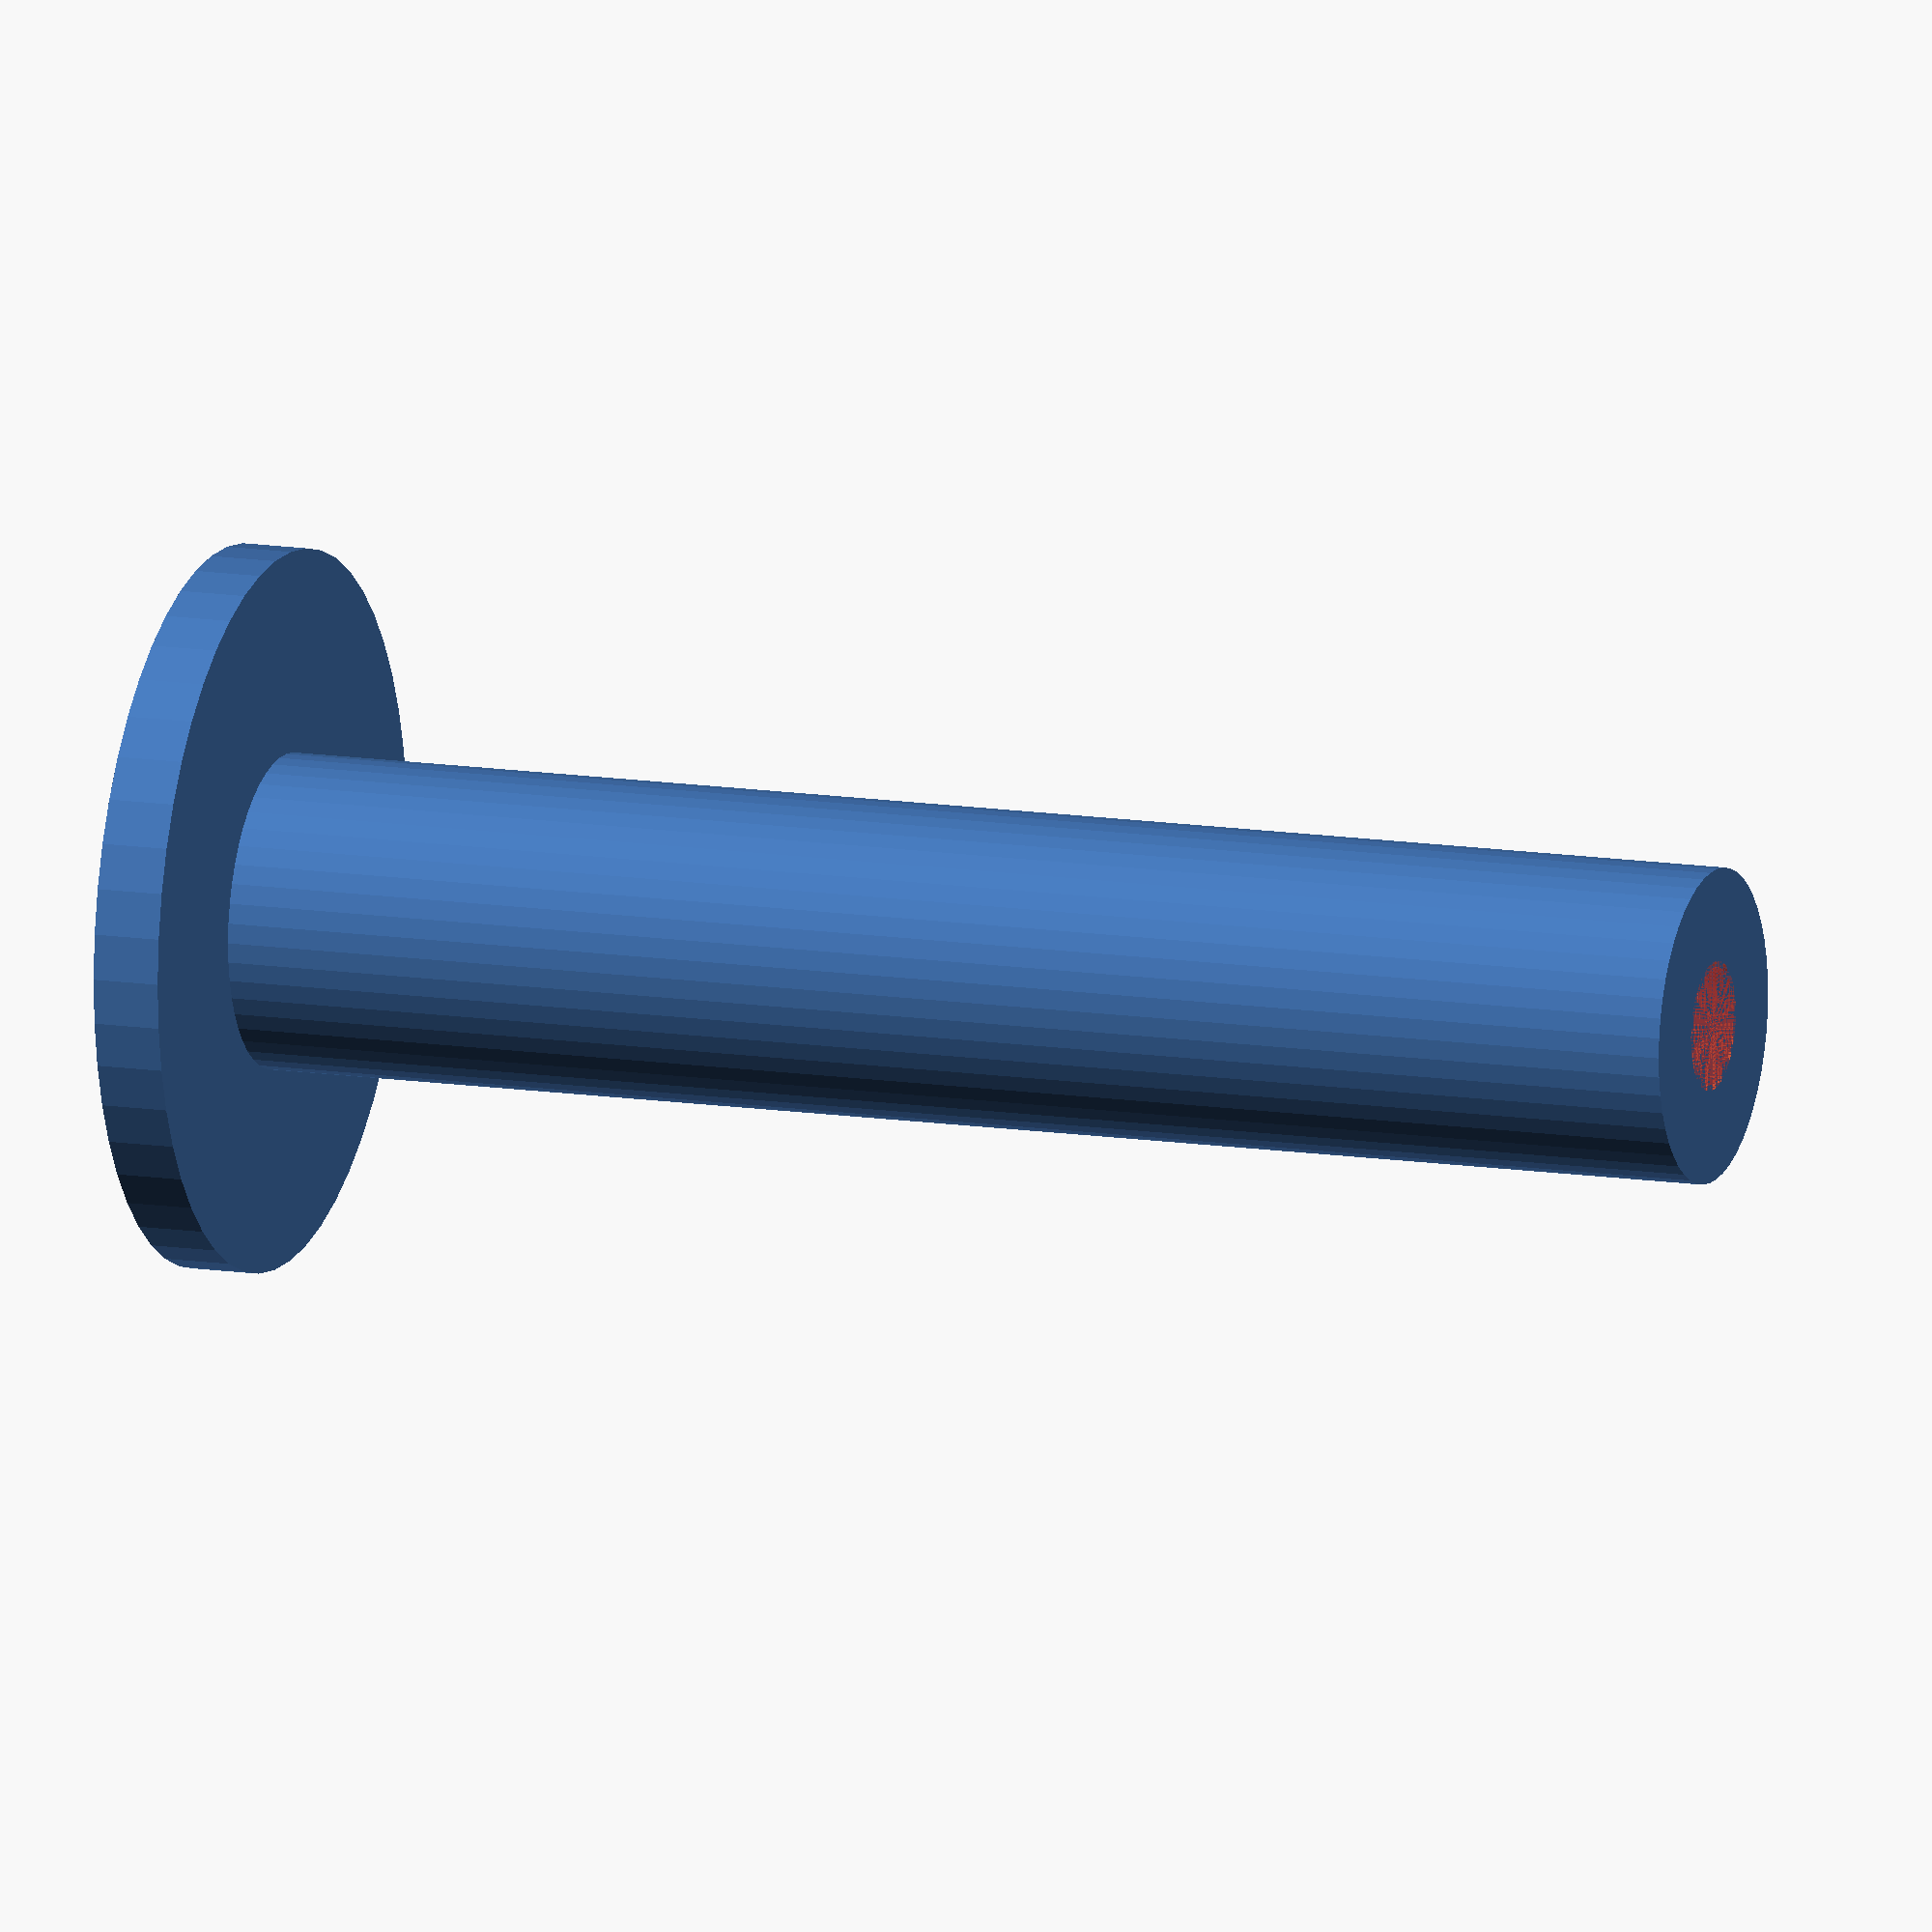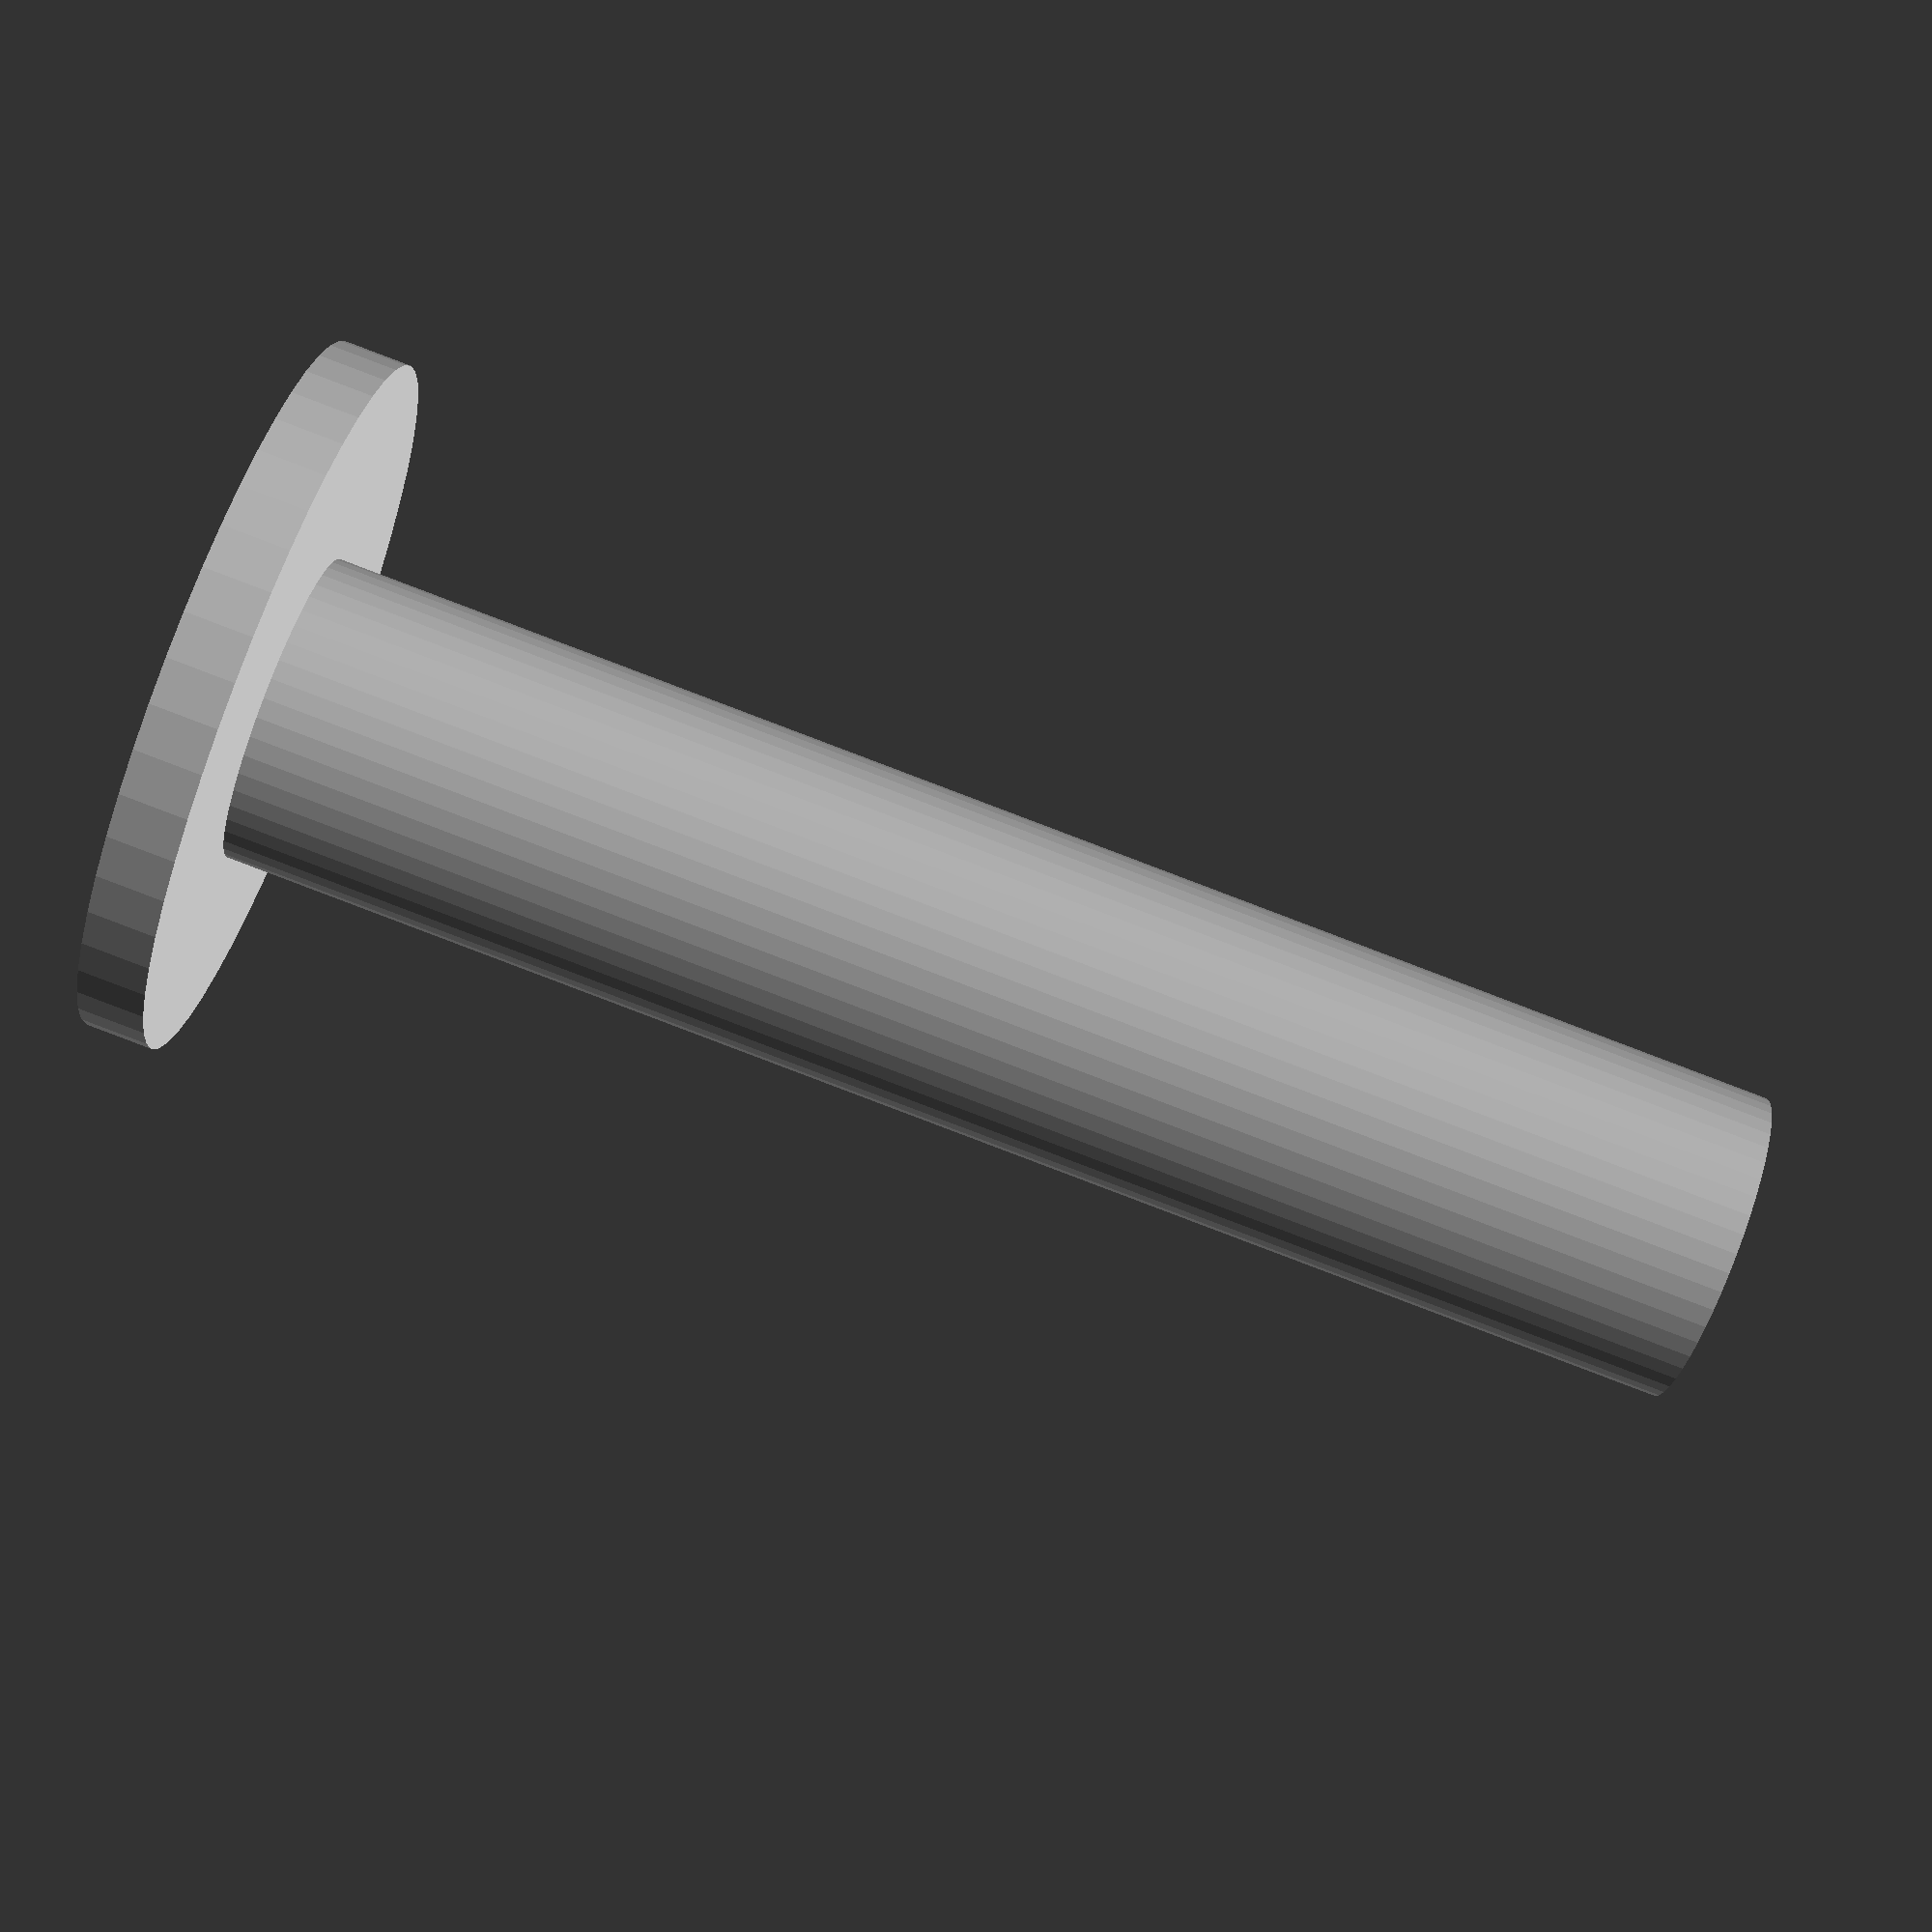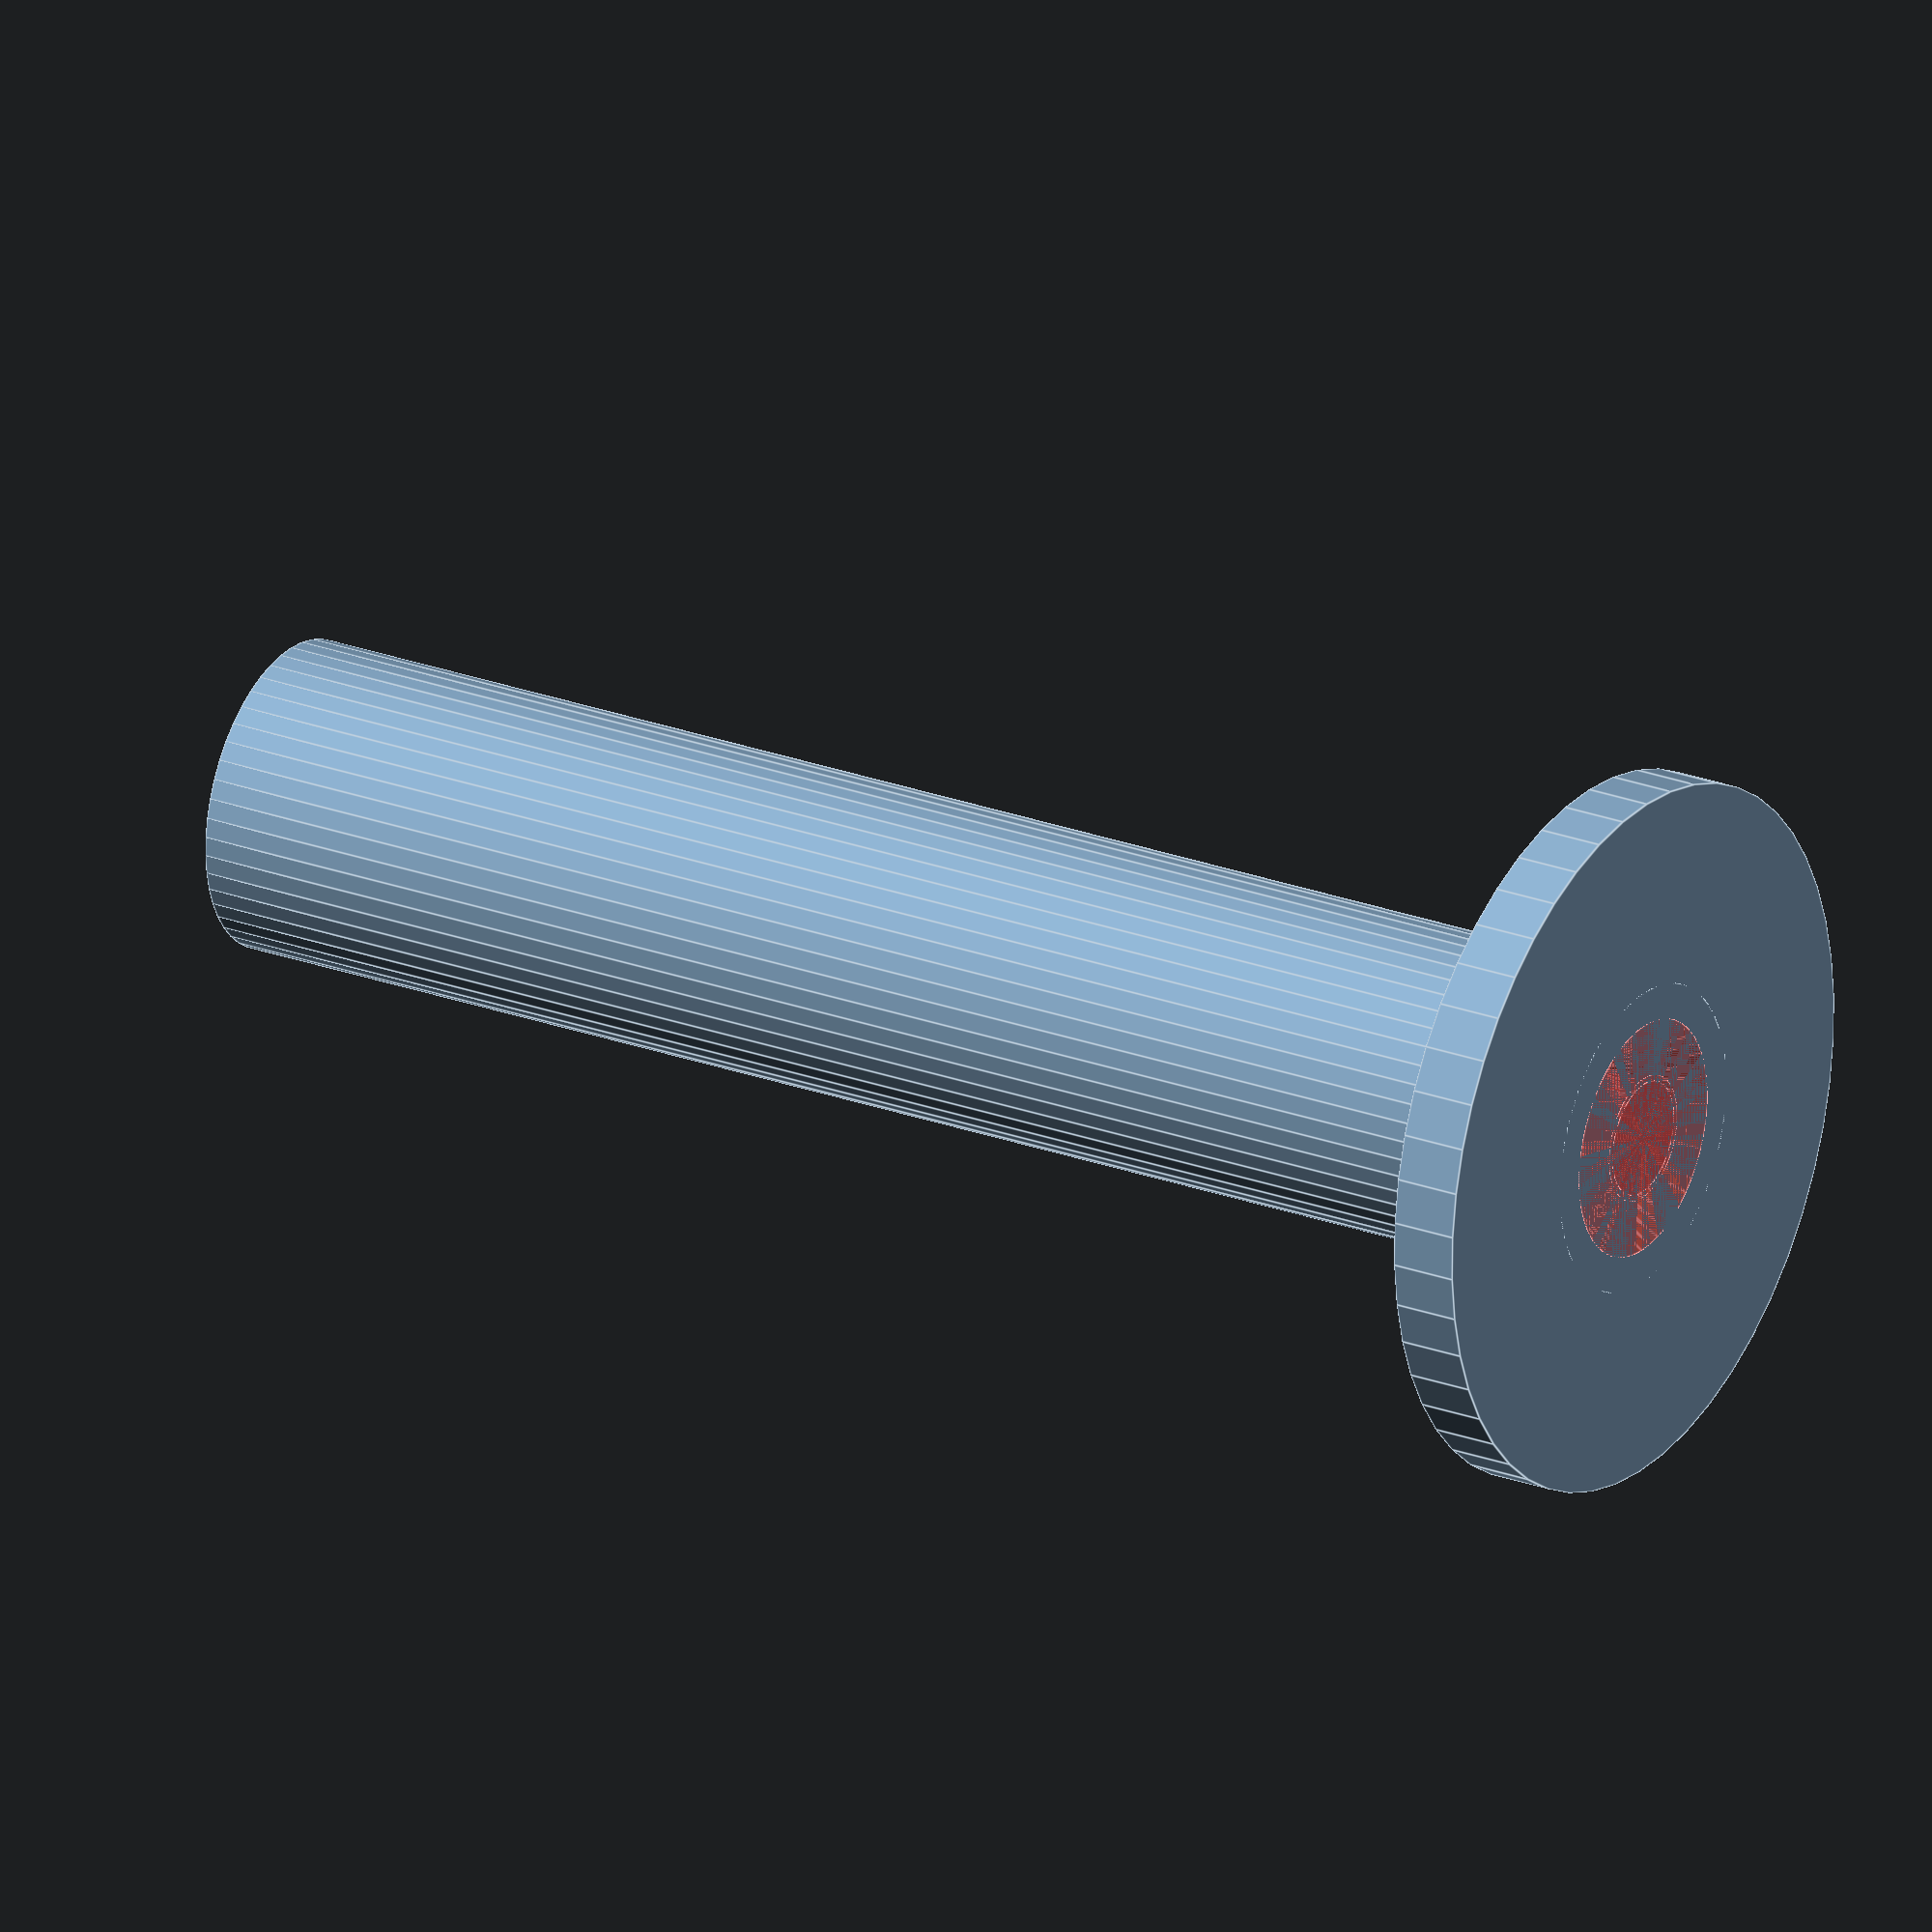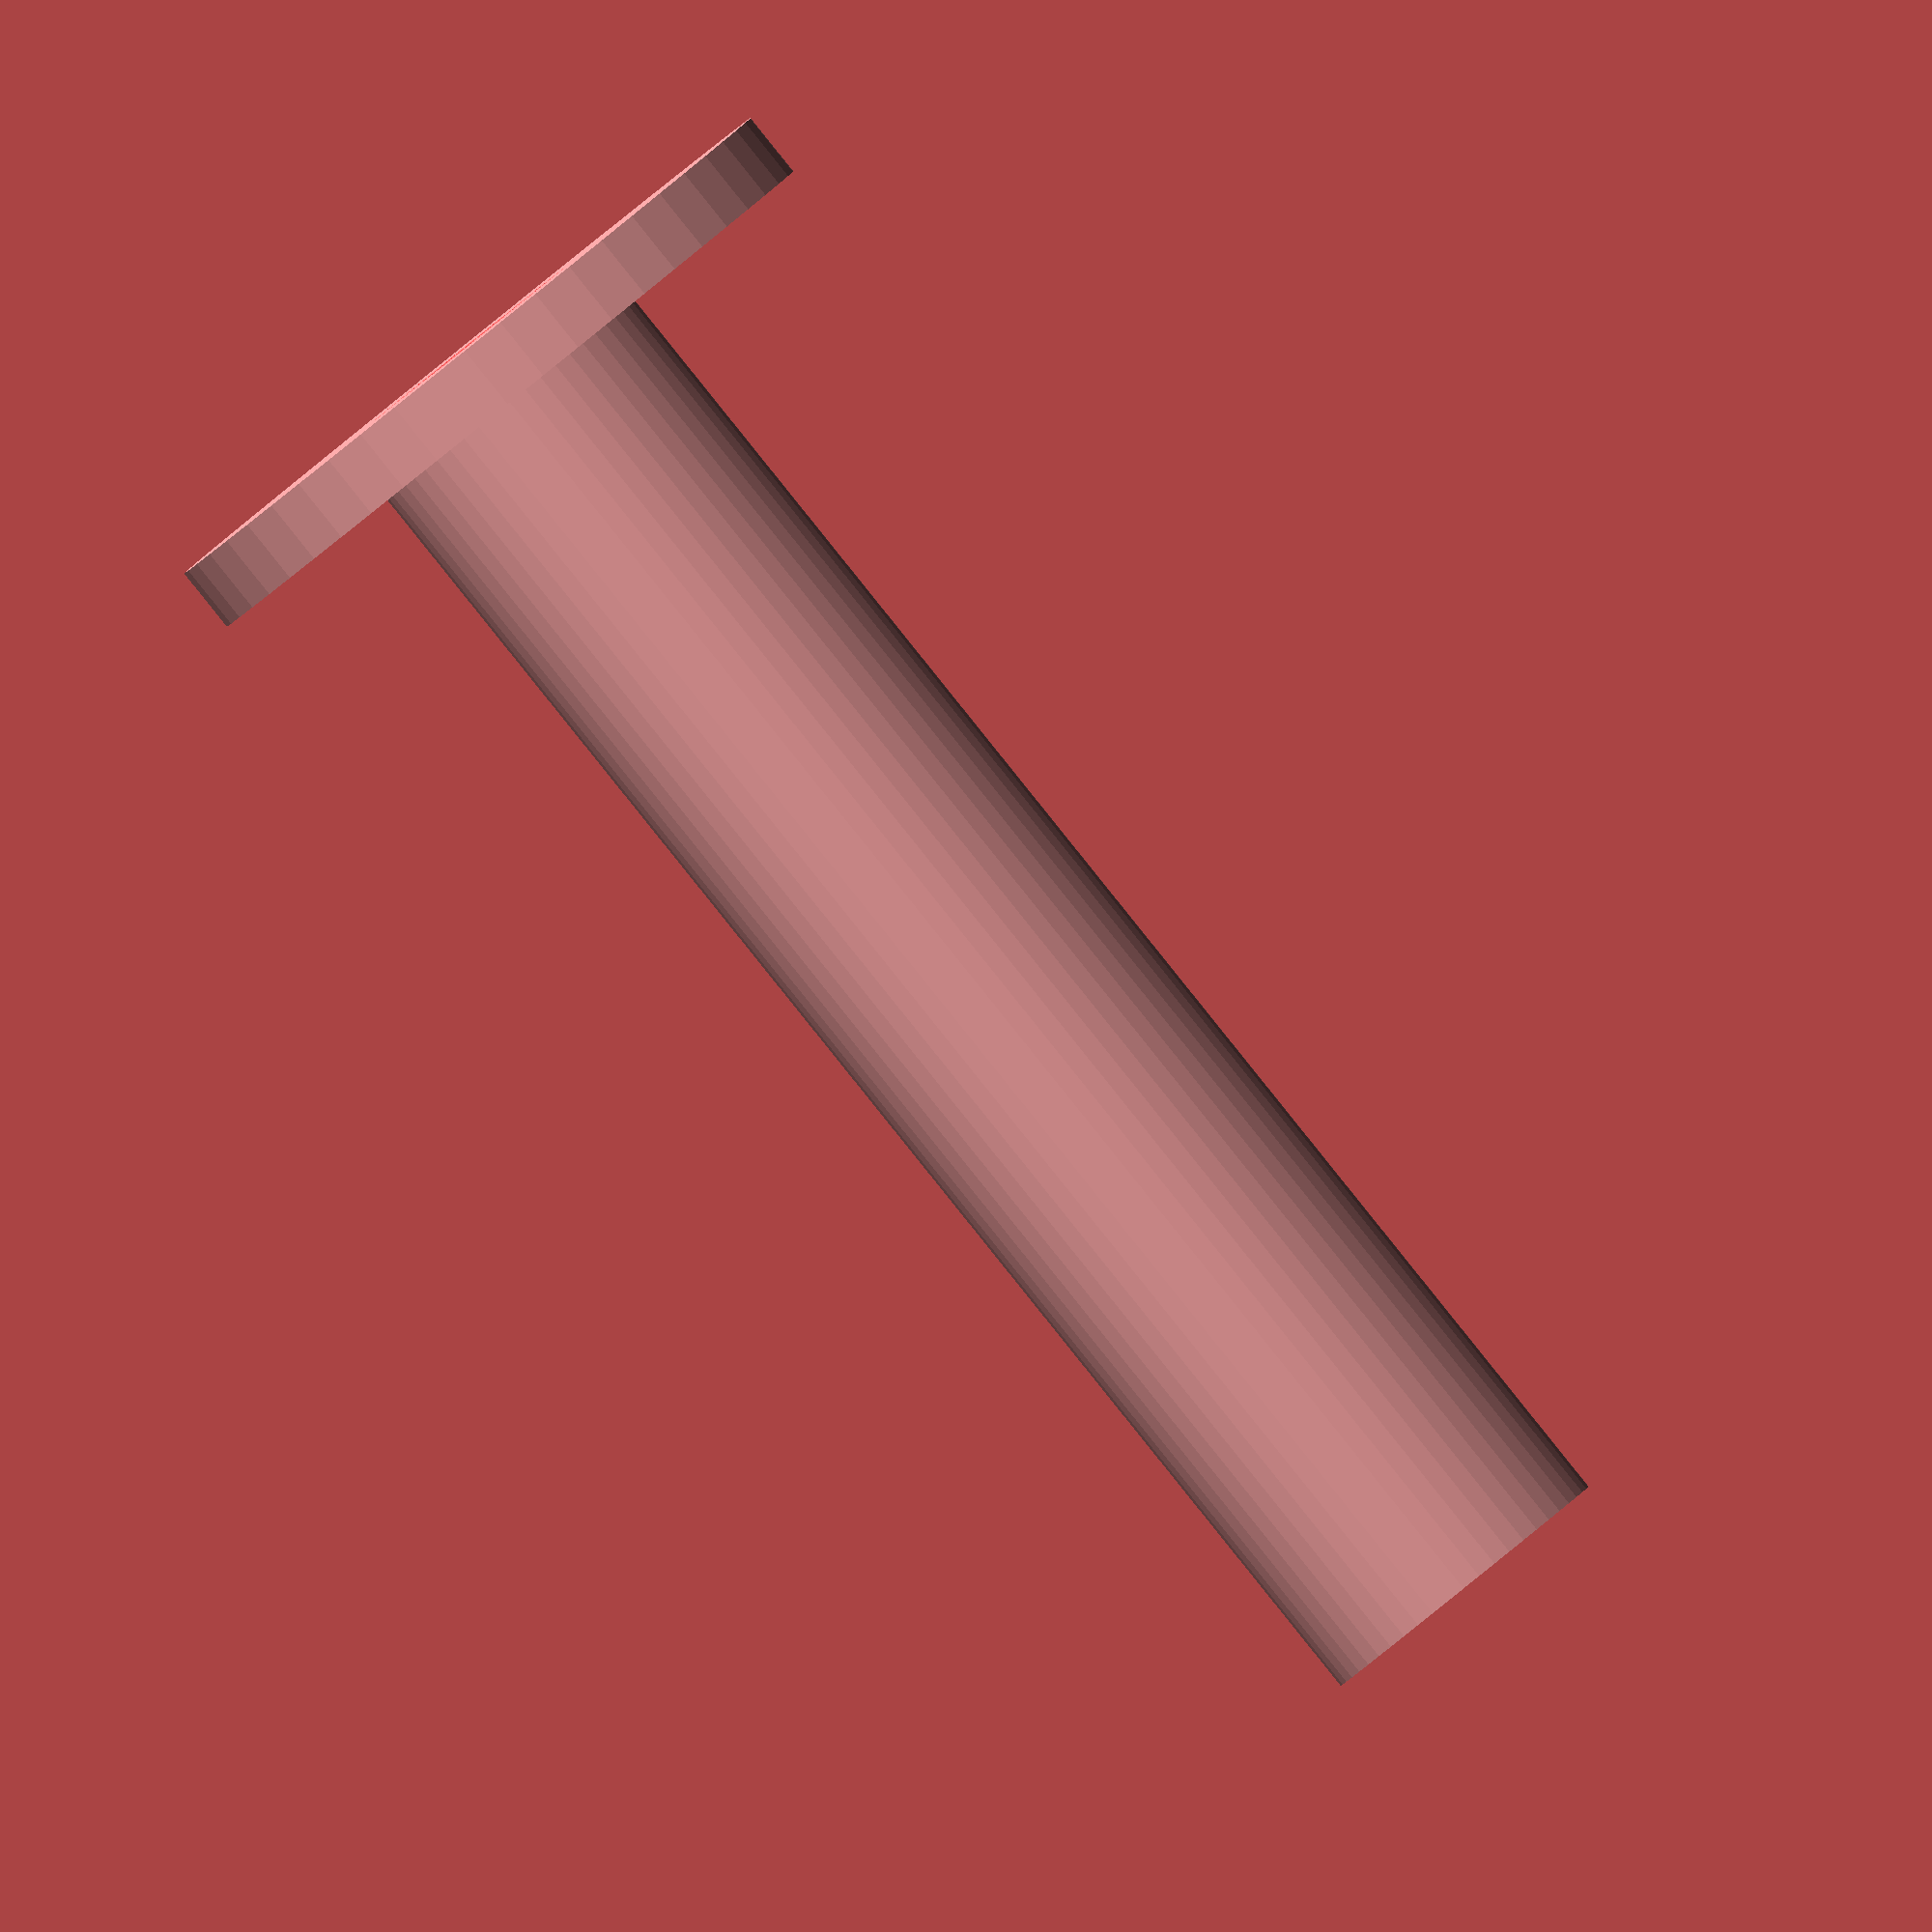
<openscad>
$fn = 50;


difference() {
	union() {
		translate(v = [0, 0, -70.0000000000]) {
			cylinder(h = 70, r = 7.0000000000);
		}
		translate(v = [0, 0, -3.0000000000]) {
			cylinder(h = 3, r = 16.0000000000);
		}
	}
	union() {
		translate(v = [0, 0, 0]) {
			rotate(a = [0, 0, 0]) {
				difference() {
					union() {
						#translate(v = [0, 0, -70.0000000000]) {
							cylinder(h = 70, r = 2.6000000000);
						}
						#translate(v = [0, 0, -3.9000000000]) {
							cylinder(h = 3.9000000000, r = 7.0000000000, r1 = 2.8750000000, r2 = 5.4000000000);
						}
						#translate(v = [0, 0, -70.0000000000]) {
							cylinder(h = 70, r = 2.8750000000);
						}
						#translate(v = [0, 0, -70.0000000000]) {
							cylinder(h = 70, r = 2.6000000000);
						}
					}
					union();
				}
			}
		}
	}
}
</openscad>
<views>
elev=167.3 azim=14.2 roll=69.9 proj=o view=solid
elev=268.3 azim=87.5 roll=110.7 proj=p view=wireframe
elev=155.7 azim=11.9 roll=238.3 proj=o view=edges
elev=89.5 azim=198.5 roll=38.8 proj=o view=solid
</views>
